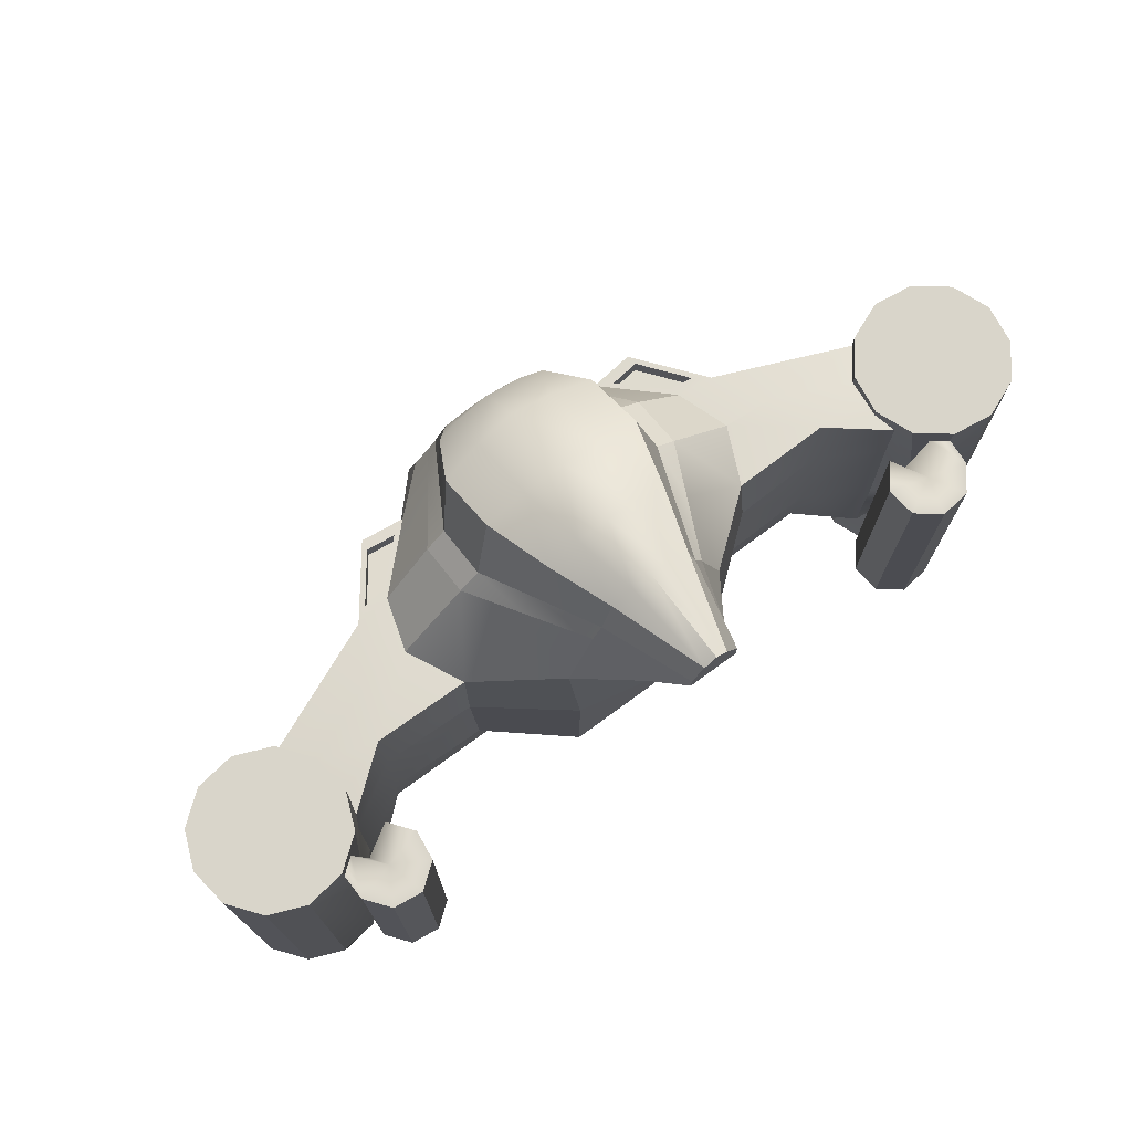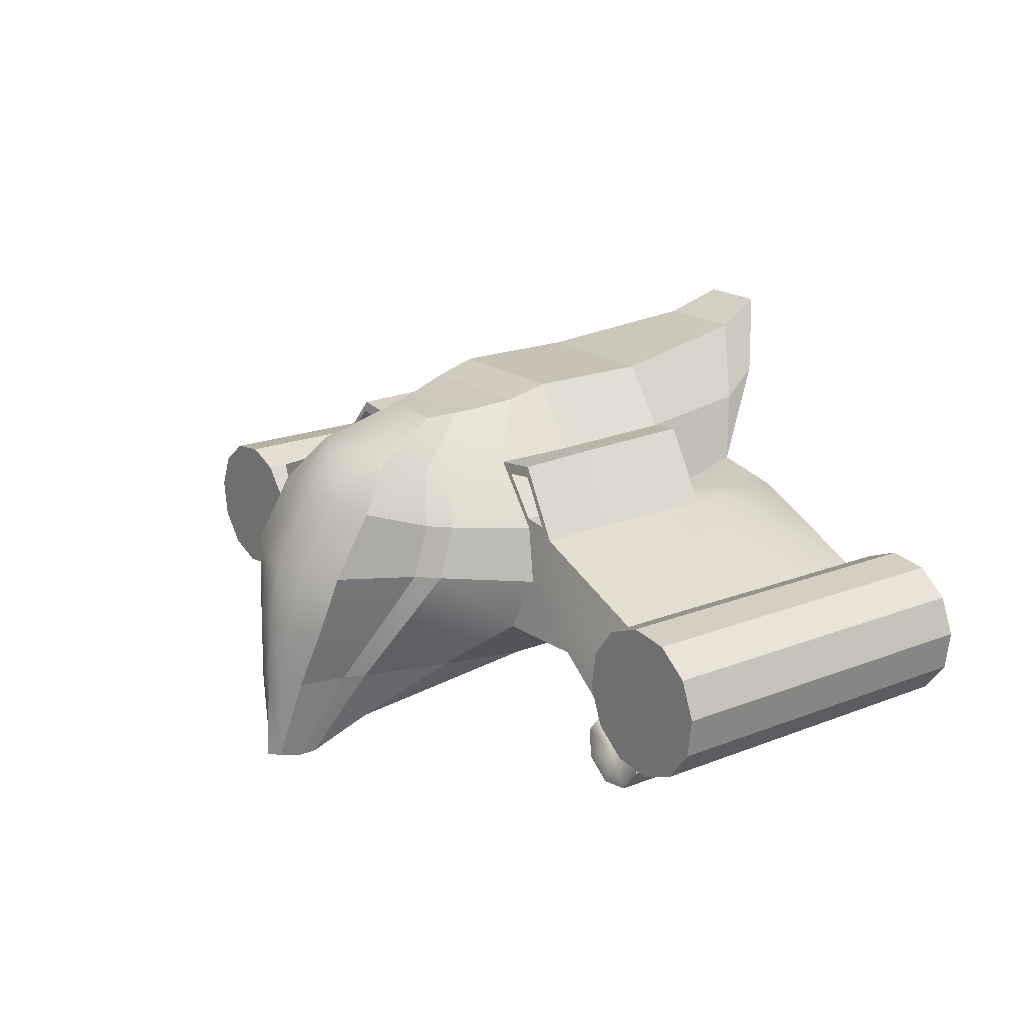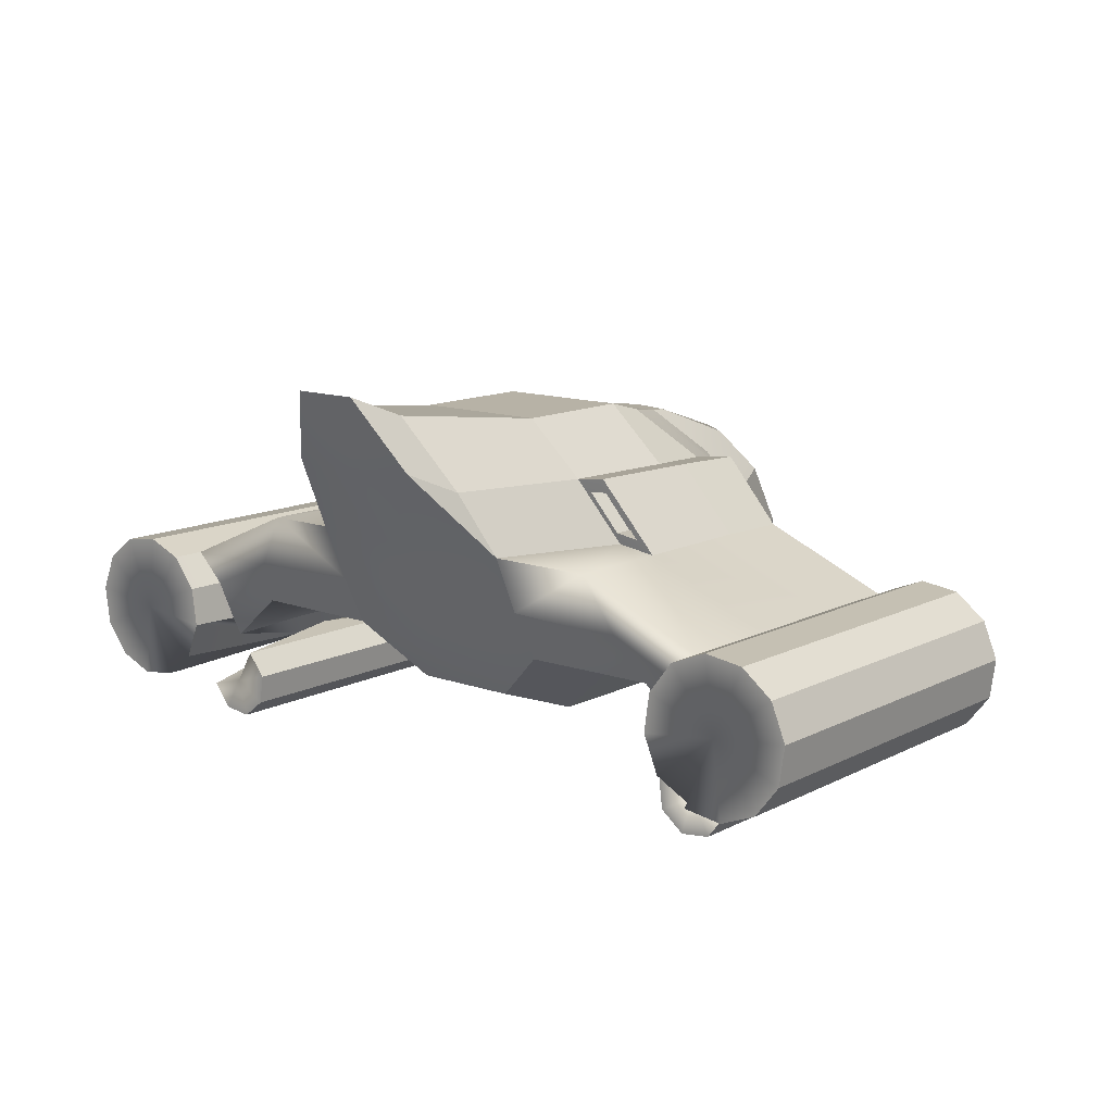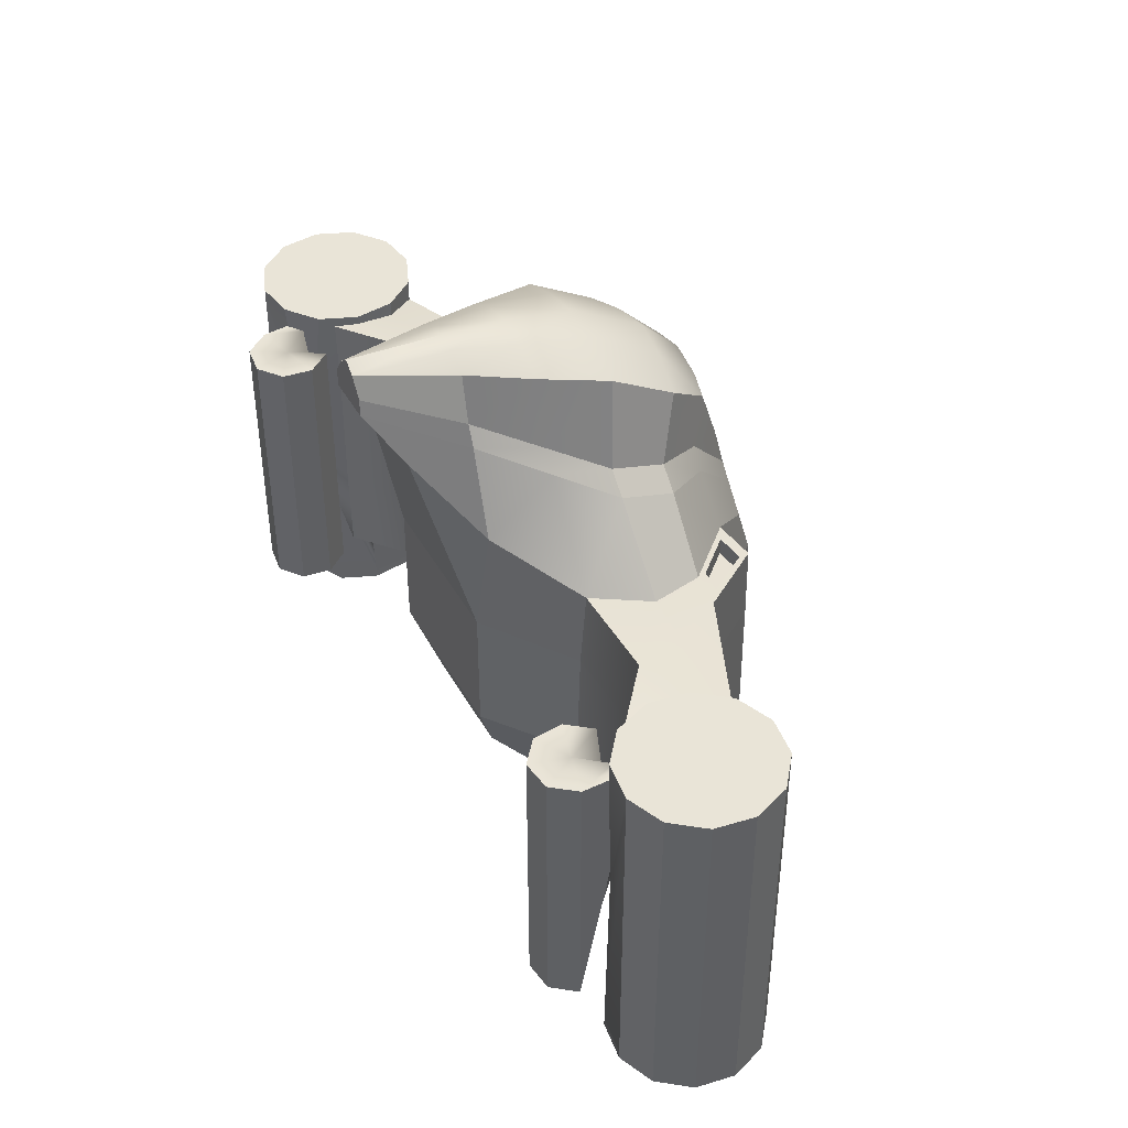
<metadata>
{"format":"obj","ext":"obj","renderer":"f3d","projection":"perspective","resolution":1024,"background":"white","views":[{"elev":74.6,"azim":-36.2,"up":"+Z"},{"elev":19.0,"azim":53.3,"up":"+Y"},{"elev":12.5,"azim":-139.9,"up":"+Y"},{"elev":43.4,"azim":62.5,"up":"+Z"}]}
</metadata>
<code>
g default
v 3.452 0.3624 0.9164
v 3.206 0.5529 0.9164
v 3.206 0.5529 1.079
v 3.452 0.3624 1.079
v 3.569 0.0747 0.9164
v 3.569 0.0747 1.079
v 3.452 0.3624 -1.697
v 3.206 0.5529 -1.697
v 2.899 0.5953 0.9164
v 2.899 0.5953 1.079
v 2.974 0 1.079
v 3.526 -0.233 0.9164
v 3.526 -0.233 1.079
v 3.569 0.0747 -1.697
v 3.452 0.3624 -1.771
v 3.206 0.5529 -1.771
v 2.899 0.5953 -1.697
v 2.611 0.4782 1.079
v 3.336 -0.4782 0.9164
v 3.336 -0.4782 1.079
v 3.526 -0.233 -1.697
v 3.569 0.0747 -1.771
v 2.974 -0 -1.771
v 2.899 0.5953 -1.771
v 2.615 0.4798 -0.6889
v 2.611 0.4781 0.907
v 3.048 -0.5953 0.9164
v 3.048 -0.5953 1.079
v 3.336 -0.4782 -1.697
v 3.526 -0.233 -1.771
v 2.611 0.4782 -1.771
v 2.612 0.4788 -1.697
v 2.613 0.479 -1.495
v 2.613 0.4808 0.3112
v 2.419 0.2326 0.963
v 2.421 0.233 1.079
v 2.62 -0.4592 -0.29
v 2.741 -0.5529 1.079
v 3.048 -0.5953 -1.697
v 3.336 -0.4782 -1.771
v 2.421 0.233 -1.7
v 1.606 0.9132 -0.6889
v 1.605 0.8993 0.9085
v 1.862 0.4824 0.97
v 2.378 -0.0747 1.079
v 2.613 -0.4541 -0.1806
v 2.495 -0.3624 1.079
v 2.741 -0.5529 -1.697
v 3.048 -0.5953 -1.771
v 2.421 0.233 -1.771
v 2.414 0.2339 -1.466
v 1.606 0.9139 -1.524
v 1.605 0.9132 0.3111
v 1.993 0.08182 1.02
v 2.394 0.04135 0.9928
v 2.378 -0.0747 1.01
v 2.42 -0.2583 1.02
v 2.497 -0.3636 -0.1821
v 2.616 -0.4561 0.9135
v 2.735 -0.5483 0.9135
v 2.741 -0.5529 -1.771
v 2.378 -0.0747 -1.771
v 2.378 -0.0747 -1.698
v 1.862 0.4702 -1.461
v 1.296 0.9564 -0.6889
v 1.202 1.438 0.2387
v 1.217 1.42 0.8416
v 1.456 0.5152 0.9654
v 2.447 -0.2371 0.4337
v 2.447 -0.2439 -0.5663
v 2.495 -0.3624 -1.771
v 1.993 0.1084 -1.26
v 2.378 -0.08654 -1.359
v 0.9049 0.5 -1.466
v 0.9049 0.9564 -1.667
v 1.465 1.014 -0.7028
v 1.185 1.456 -0.7642
v 1.488 0.9861 0.8972
v 1.327 0.9335 0.9079
v 1.248 0.06904 1.02
v 1.993 0.03793 0.4337
v 2.404 -0.2521 -1.26
v 0.918 0.1022 -1.26
v 0.9405 1.429 -0.7642
v 1.277 1.041 -0.7025
v 0.9576 1.41 0.2387
v 1.229 1.337 0.8521
v 0.9356 0.9335 1.404
v 0.9356 0.5152 1.529
v 1.268 0.01418 0.4337
v 1.993 0.03793 -0.5663
v 1.224 0.01418 -0.5663
v 1.062 1.334 -0.7495
v 0.6994 1.451 -1.859
v 1.21 1.351 -0.7492
v 1.277 1.041 -0.5532
v 1.465 1.014 -0.5534
v 0.88 1.379 0.8416
v 0.5353 1.864 -0.8336
v 0.5353 1.864 0.1664
v 1.302 1.009 0.8967
v 1.229 1.337 0.7141
v 1.488 0.9861 0.7592
v 1.004 1.31 0.8521
v 0.7118 0.08075 1.748
v 0.6341 -0.5 0.5
v 0.4231 -0.3143 -1.033
v 0.5544 1.624 -2.239
v 1.21 1.351 -0.5999
v 1.062 1.334 -0.6002
v 0.5091 1.777 0.5031
v 1.302 1.009 0.7588
v 1.004 1.31 0.7141
v 0.6735 1.312 1.259
v 0.7805 0.9335 1.557
v 0.7805 0.5152 1.682
v 0.6645 -0.4012 1.3
v 0.6341 -0.5 -0.5
v 0.3592 2.017 -2.093
v 0.4114 1.725 0.7934
v 0.6248 1.088 2.039
v 0.5977 0.08075 1.908
v 0.4635 -0.4012 1.991
v 0.3296 -0.8382 1.914
v 0.2622 2.189 -2.508
v 0.3519 1.702 0.9464
v 0.5662 1.312 1.413
v 0.6248 0.5902 2.333
v 0.4515 1.434 1.752
v 0.3057 1.148 2.133
v 0.4774 0.08075 2.432
v 0.3948 -0.4012 2.159
v 0.1868 -1.106 2.348
v 0.2624 1.676 1.181
v 0.3057 0.5902 2.461
v 0.1868 -1.106 2.486
v 0.2779 1.461 1.83
v 0.232 0.08075 2.568
v 0.3138 -0.4012 2.53
v 0.09156 -1.106 2.625
v 0.1502 -0.4012 2.627
v 2.28 -0.4003 -1.272
v 2.28 -0.4003 0.8992
v 2.432 -0.6672 -1.272
v 2.136 -0.5857 -1.272
v 2.136 -0.5857 0.8992
v 2.432 -0.6672 0.8992
v 2.165 -0.819 -1.272
v 2.165 -0.819 0.8992
v 2.728 -0.7488 -1.272
v 2.35 -0.9633 -1.272
v 2.35 -0.9633 0.8992
v 2.728 -0.7488 0.8992
v 2.583 -0.9342 -1.272
v 2.583 -0.9342 0.8992
v -0 0.1137 -1.39
v -0 0.5 -1.595
v -0 0.9564 -1.827
v -0 1.864 0.1664
v -0 1.864 -0.8336
v -0 -0.3143 -1.033
v -0 1.777 0.5031
v -0 2.017 -2.093
v -0 -0.5 -0.5
v -0 -0.5 0.5
v -0 1.606 -2.272
v -0 1.725 0.7934
v -0 2.189 -2.508
v -0 -0.8382 1.914
v -0 1.702 0.9464
v -0 -1.106 2.348
v -0 -1.106 2.486
v -0 1.69 1.181
v -0 1.177 2.179
v -0 -1.106 2.7
v -0 1.474 1.884
v -0 0.5902 2.524
v -0 0.08075 2.615
v -0 -0.4012 2.658
v -3.452 0.3624 0.9164
v -3.206 0.5529 0.9164
v -3.206 0.5529 1.079
v -3.452 0.3624 1.079
v -3.569 0.0747 0.9164
v -3.569 0.0747 1.079
v -3.452 0.3624 -1.697
v -3.206 0.5529 -1.697
v -2.899 0.5953 0.9164
v -2.899 0.5953 1.079
v -2.974 0 1.079
v -3.526 -0.233 0.9164
v -3.526 -0.233 1.079
v -3.569 0.0747 -1.697
v -3.452 0.3624 -1.771
v -3.206 0.5529 -1.771
v -2.899 0.5953 -1.697
v -2.611 0.4782 1.079
v -3.336 -0.4782 0.9164
v -3.336 -0.4782 1.079
v -3.526 -0.233 -1.697
v -3.569 0.0747 -1.771
v -2.974 -0 -1.771
v -2.899 0.5953 -1.771
v -2.615 0.4798 -0.6889
v -2.611 0.4781 0.907
v -3.048 -0.5953 0.9164
v -3.048 -0.5953 1.079
v -3.336 -0.4782 -1.697
v -3.526 -0.233 -1.771
v -2.611 0.4782 -1.771
v -2.612 0.4788 -1.697
v -2.613 0.479 -1.495
v -2.613 0.4808 0.3112
v -2.419 0.2326 0.963
v -2.421 0.233 1.079
v -2.62 -0.4592 -0.29
v -2.741 -0.5529 1.079
v -3.048 -0.5953 -1.697
v -3.336 -0.4782 -1.771
v -2.421 0.233 -1.7
v -1.606 0.9132 -0.6889
v -1.605 0.8993 0.9085
v -1.862 0.4824 0.97
v -2.378 -0.0747 1.079
v -2.613 -0.4541 -0.1806
v -2.495 -0.3624 1.079
v -2.741 -0.5529 -1.697
v -3.048 -0.5953 -1.771
v -2.421 0.233 -1.771
v -2.414 0.2339 -1.466
v -1.606 0.9139 -1.524
v -1.605 0.9132 0.3111
v -1.993 0.08182 1.02
v -2.394 0.04135 0.9928
v -2.378 -0.0747 1.01
v -2.42 -0.2583 1.02
v -2.497 -0.3636 -0.1821
v -2.616 -0.4561 0.9135
v -2.735 -0.5483 0.9135
v -2.741 -0.5529 -1.771
v -2.378 -0.0747 -1.771
v -2.378 -0.0747 -1.698
v -1.862 0.4702 -1.461
v -1.296 0.9564 -0.6889
v -1.202 1.438 0.2387
v -1.217 1.42 0.8416
v -1.456 0.5152 0.9654
v -2.447 -0.2371 0.4337
v -2.447 -0.2439 -0.5663
v -2.495 -0.3624 -1.771
v -1.993 0.1084 -1.26
v -2.378 -0.08654 -1.359
v -0.9049 0.5 -1.466
v -0.9049 0.9564 -1.667
v -1.465 1.014 -0.7028
v -1.185 1.456 -0.7642
v -1.488 0.9861 0.8972
v -1.327 0.9335 0.9079
v -1.248 0.06904 1.02
v -1.993 0.03793 0.4337
v -2.404 -0.2521 -1.26
v -0.918 0.1022 -1.26
v -0.9405 1.429 -0.7642
v -1.277 1.041 -0.7025
v -0.9576 1.41 0.2387
v -1.229 1.337 0.8521
v -0.9356 0.9335 1.404
v -0.9356 0.5152 1.529
v -1.268 0.01418 0.4337
v -1.993 0.03793 -0.5663
v -1.224 0.01418 -0.5663
v -1.062 1.334 -0.7495
v -0.6994 1.451 -1.859
v -1.21 1.351 -0.7492
v -1.277 1.041 -0.5532
v -1.465 1.014 -0.5534
v -0.88 1.379 0.8416
v -0.5353 1.864 -0.8336
v -0.5353 1.864 0.1664
v -1.302 1.009 0.8967
v -1.229 1.337 0.7141
v -1.488 0.9861 0.7592
v -1.004 1.31 0.8521
v -0.7118 0.08075 1.748
v -0.6341 -0.5 0.5
v -0.4231 -0.3143 -1.033
v -0.5544 1.624 -2.239
v -1.21 1.351 -0.5999
v -1.062 1.334 -0.6002
v -0.5091 1.777 0.5031
v -1.302 1.009 0.7588
v -1.004 1.31 0.7141
v -0.6735 1.312 1.259
v -0.7805 0.9335 1.557
v -0.7805 0.5152 1.682
v -0.6645 -0.4012 1.3
v -0.6341 -0.5 -0.5
v -0.3592 2.017 -2.093
v -0.4114 1.725 0.7934
v -0.6248 1.088 2.039
v -0.5977 0.08075 1.908
v -0.4635 -0.4012 1.991
v -0.3296 -0.8382 1.914
v -0.2622 2.189 -2.508
v -0.3519 1.702 0.9464
v -0.5662 1.312 1.413
v -0.6248 0.5902 2.333
v -0.4515 1.434 1.752
v -0.3057 1.148 2.133
v -0.4774 0.08075 2.432
v -0.3948 -0.4012 2.159
v -0.1868 -1.106 2.348
v -0.2624 1.676 1.181
v -0.3057 0.5902 2.461
v -0.1868 -1.106 2.486
v -0.2779 1.461 1.83
v -0.232 0.08075 2.568
v -0.3138 -0.4012 2.53
v -0.09156 -1.106 2.625
v -0.1502 -0.4012 2.627
v -2.28 -0.4003 -1.272
v -2.28 -0.4003 0.8992
v -2.432 -0.6672 -1.272
v -2.136 -0.5857 -1.272
v -2.136 -0.5857 0.8992
v -2.432 -0.6672 0.8992
v -2.165 -0.819 -1.272
v -2.165 -0.819 0.8992
v -2.728 -0.7488 -1.272
v -2.35 -0.9633 -1.272
v -2.35 -0.9633 0.8992
v -2.728 -0.7488 0.8992
v -2.583 -0.9342 -1.272
v -2.583 -0.9342 0.8992
g pCylinder4
f 1 2 3 4
f 5 1 4 6
f 7 8 2 1
f 2 9 10 3
f 4 3 11
f 12 5 6 13
f 14 7 1 5
f 6 4 11
f 15 16 8 7
f 8 17 9 2
f 18 10 9 26
f 3 10 11
f 19 12 13 20
f 21 14 5 12
f 13 6 11
f 22 15 7 14
f 16 15 23
f 16 24 17 8
f 9 17 25 34
f 10 18 11
f 27 19 20 28
f 29 21 12 19
f 20 13 11
f 30 22 14 21
f 15 22 23
f 24 16 23
f 24 31 32 17
f 17 32 33 25
f 9 34 26
f 18 26 35 36
f 18 36 11
f 37 27 28 38
f 39 29 19 27
f 28 20 11
f 40 30 21 29
f 22 30 23
f 31 24 23
f 41 32 31 50
f 33 32 41 51
f 42 25 33 52
f 34 25 42 53
f 43 26 34 53
f 44 35 26 43
f 36 45 11
f 46 37 38 47
f 48 39 27 37 71 23 61
f 38 28 11
f 49 40 29 39
f 30 40 23
f 50 31 23
f 35 44 54 55
f 55 36 35
f 56 45 36 55
f 45 47 11
f 37 58 59
f 60 46 37
f 47 38 11
f 49 39 48 61 23
f 40 49 23
f 62 50 23
f 50 62 63 41
f 33 51 64 52
f 51 41 63 73
f 65 42 52 75
f 66 53 42 77
f 67 43 53 66
f 68 44 43 79
f 54 44 68 80
f 56 55 54 57
f 45 56 57 46 47
f 69 46 57
f 70 37 46 69
f 71 62 23
f 62 71 37 63
f 72 64 51 73
f 52 64 74 75
f 76 42 65 85
f 78 43 67 87
f 81 69 57 54
f 82 37 70
f 73 63 37 82
f 64 72 83 74
f 84 65 75 94
f 77 42 76 95
f 67 66 86 98
f 84 86 66 77
f 79 43 78 101
f 68 79 88 89
f 80 68 89 105
f 54 80 90 81
f 69 81 91 70
f 82 70 91 72
f 92 83 72 91
f 72 73 82
f 74 83 156 157
f 75 74 157 158
f 65 84 93 85
f 76 85 96 97
f 93 84 77 95
f 86 84 99 100
f 78 87 102 103
f 104 87 67 98
f 88 79 98 114
f 106 90 80 117
f 91 81 90 92
f 107 83 92 118
f 99 84 94 119
f 94 75 108
f 95 76 97 109
f 85 93 110 96
f 109 97 96 110
f 111 98 86 100
f 79 101 104 98
f 101 78 103 112
f 87 104 113 102
f 112 103 102 113
f 89 88 115 116
f 105 89 116 122
f 117 80 105 123
f 90 106 118 92
f 108 75 158 166
f 119 94 108 125
f 93 95 109 110
f 98 111 120 114
f 100 159 162 111
f 104 101 112 113
f 115 88 114 127
f 116 115 121 128
f 106 117 124
f 118 164 161 107
f 111 162 167 120
f 114 120 126 127
f 121 115 127 129
f 122 116 128 131
f 123 105 122 132
f 124 117 123 133
f 106 124 169 165
f 125 108 166 168
f 120 167 170 126
f 128 121 130 135
f 134 126 170 173
f 127 126 134 129
f 130 121 129 137
f 131 128 135 138
f 132 122 131 139
f 133 123 132 136
f 134 137 129
f 135 130 174 177
f 138 135 177 178
f 139 131 138 141
f 136 132 139 140
f 139 141 140
f 141 138 178 179
f 58 142 143
f 37 144 142 58
f 142 145 146 143
f 58 143 147 59
f 46 144 37
f 145 142 144
f 145 148 149 146
f 143 146 147
f 46 150 144
f 148 145 144
f 148 151 152 149
f 146 149 147
f 59 147 153 60
f 60 153 150 46
f 150 154 144
f 151 148 144
f 151 154 155 152
f 149 152 147
f 155 153 147
f 154 150 153 155
f 154 151 144
f 152 155 147
f 37 59 60
f 161 156 83 107
f 160 159 100 99
f 163 160 99 119
f 165 164 118 106
f 168 163 119 125
f 171 169 124 133
f 172 171 133 136
f 175 172 136 140
f 176 174 130 137
f 173 176 137 134
f 179 175 140 141
f 180 183 182 181
f 184 185 183 180
f 186 180 181 187
f 181 182 189 188
f 183 190 182
f 191 192 185 184
f 193 184 180 186
f 185 190 183
f 194 186 187 195
f 187 181 188 196
f 197 205 188 189
f 182 190 189
f 198 199 192 191
f 200 191 184 193
f 192 190 185
f 201 193 186 194
f 195 202 194
f 195 187 196 203
f 188 213 204 196
f 189 190 197
f 206 207 199 198
f 208 198 191 200
f 199 190 192
f 209 200 193 201
f 194 202 201
f 203 202 195
f 203 196 211 210
f 196 204 212 211
f 188 205 213
f 197 215 214 205
f 197 190 215
f 216 217 207 206
f 218 206 198 208
f 207 190 199
f 219 208 200 209
f 201 202 209
f 210 202 203
f 220 229 210 211
f 212 230 220 211
f 221 231 212 204
f 213 232 221 204
f 222 232 213 205
f 223 222 205 214
f 215 190 224
f 225 226 217 216
f 227 240 202 250 216 206 218
f 217 190 207
f 228 218 208 219
f 209 202 219
f 229 202 210
f 214 234 233 223
f 234 214 215
f 235 234 215 224
f 224 190 226
f 216 238 237
f 239 216 225
f 226 190 217
f 228 202 240 227 218
f 219 202 228
f 241 202 229
f 229 220 242 241
f 212 231 243 230
f 230 252 242 220
f 244 254 231 221
f 245 256 221 232
f 246 245 232 222
f 247 258 222 223
f 233 259 247 223
f 235 236 233 234
f 224 226 225 236 235
f 248 236 225
f 249 248 225 216
f 250 202 241
f 241 242 216 250
f 251 252 230 243
f 231 254 253 243
f 255 264 244 221
f 257 266 246 222
f 260 233 236 248
f 261 249 216
f 252 261 216 242
f 243 253 262 251
f 263 273 254 244
f 256 274 255 221
f 246 277 265 245
f 263 256 245 265
f 258 280 257 222
f 247 268 267 258
f 259 284 268 247
f 233 260 269 259
f 248 249 270 260
f 261 251 270 249
f 271 270 251 262
f 251 261 252
f 253 157 156 262
f 254 158 157 253
f 244 264 272 263
f 255 276 275 264
f 272 274 256 263
f 265 279 278 263
f 257 282 281 266
f 283 277 246 266
f 267 293 277 258
f 285 296 259 269
f 270 271 269 260
f 286 297 271 262
f 278 298 273 263
f 273 287 254
f 274 288 276 255
f 264 275 289 272
f 288 289 275 276
f 290 279 265 277
f 258 277 283 280
f 280 291 282 257
f 266 281 292 283
f 291 292 281 282
f 268 295 294 267
f 284 301 295 268
f 296 302 284 259
f 269 271 297 285
f 287 166 158 254
f 298 304 287 273
f 272 289 288 274
f 277 293 299 290
f 279 290 162 159
f 283 292 291 280
f 294 306 293 267
f 295 307 300 294
f 285 303 296
f 297 286 161 164
f 290 299 167 162
f 293 306 305 299
f 300 308 306 294
f 301 310 307 295
f 302 311 301 284
f 303 312 302 296
f 285 165 169 303
f 304 168 166 287
f 299 305 170 167
f 307 314 309 300
f 313 173 170 305
f 306 308 313 305
f 309 316 308 300
f 310 317 314 307
f 311 318 310 301
f 312 315 311 302
f 313 308 316
f 314 177 174 309
f 317 178 177 314
f 318 320 317 310
f 315 319 318 311
f 318 319 320
f 320 179 178 317
f 237 322 321
f 216 237 321 323
f 321 322 325 324
f 237 238 326 322
f 225 216 323
f 324 323 321
f 324 325 328 327
f 322 326 325
f 225 323 329
f 327 323 324
f 327 328 331 330
f 325 326 328
f 238 239 332 326
f 239 225 329 332
f 329 323 333
f 330 323 327
f 330 331 334 333
f 328 326 331
f 334 326 332
f 333 334 332 329
f 333 323 330
f 331 326 334
f 216 239 238
f 161 286 262 156
f 160 278 279 159
f 163 298 278 160
f 165 285 297 164
f 168 304 298 163
f 171 312 303 169
f 172 315 312 171
f 175 319 315 172
f 176 316 309 174
f 173 313 316 176
f 179 320 319 175

</code>
